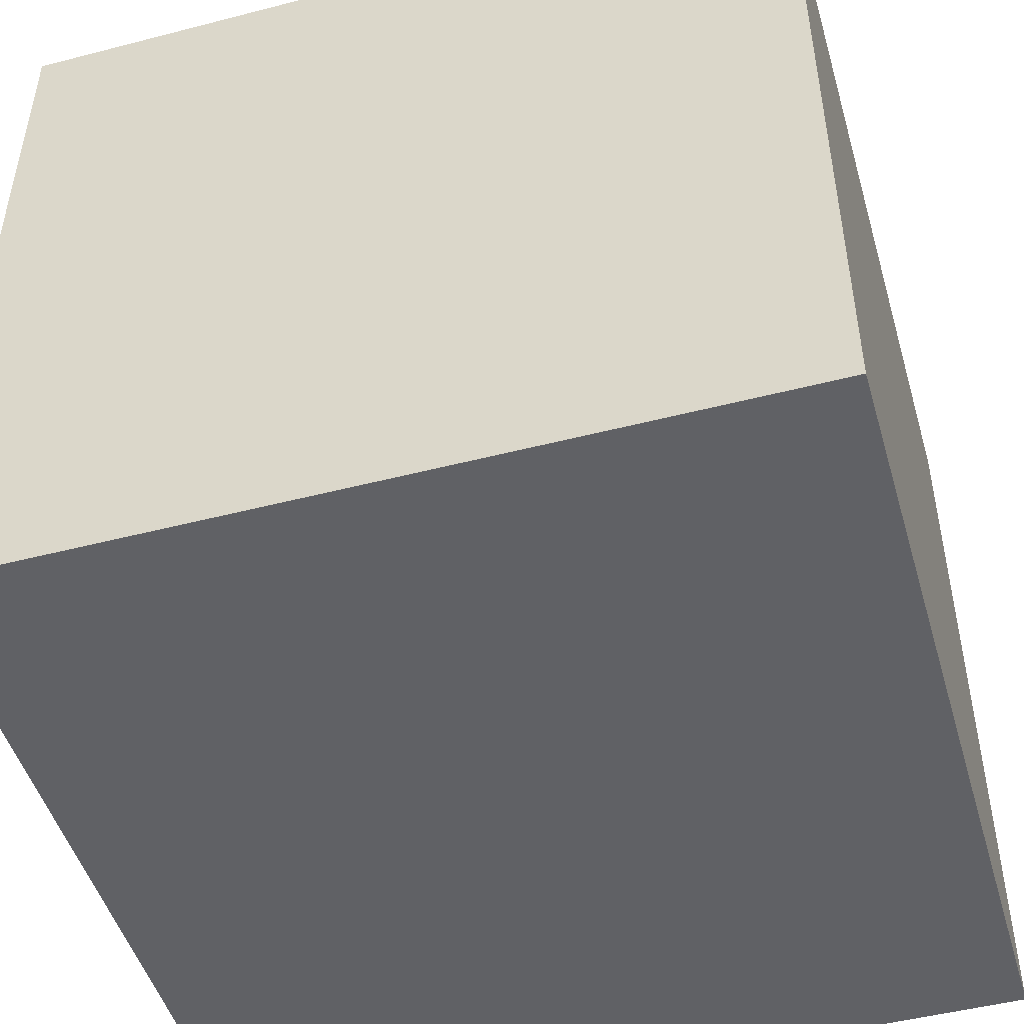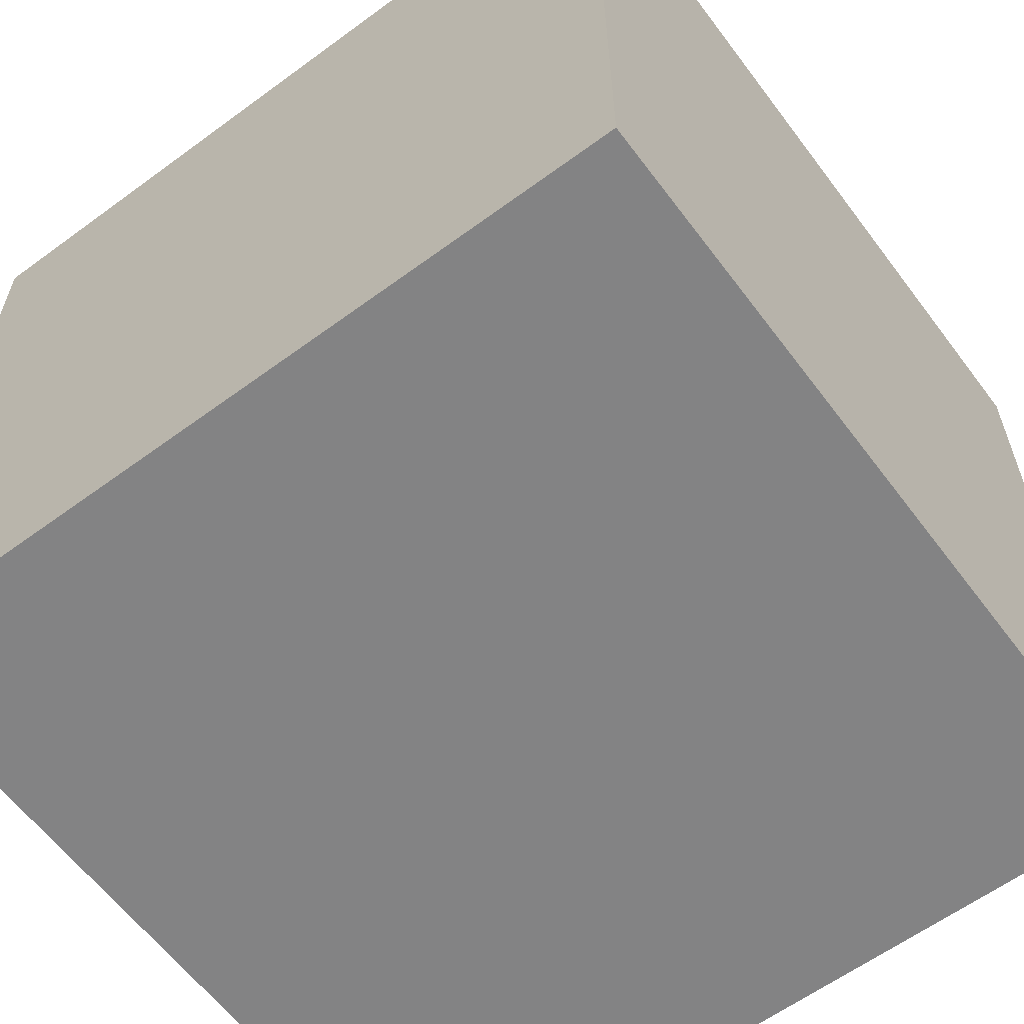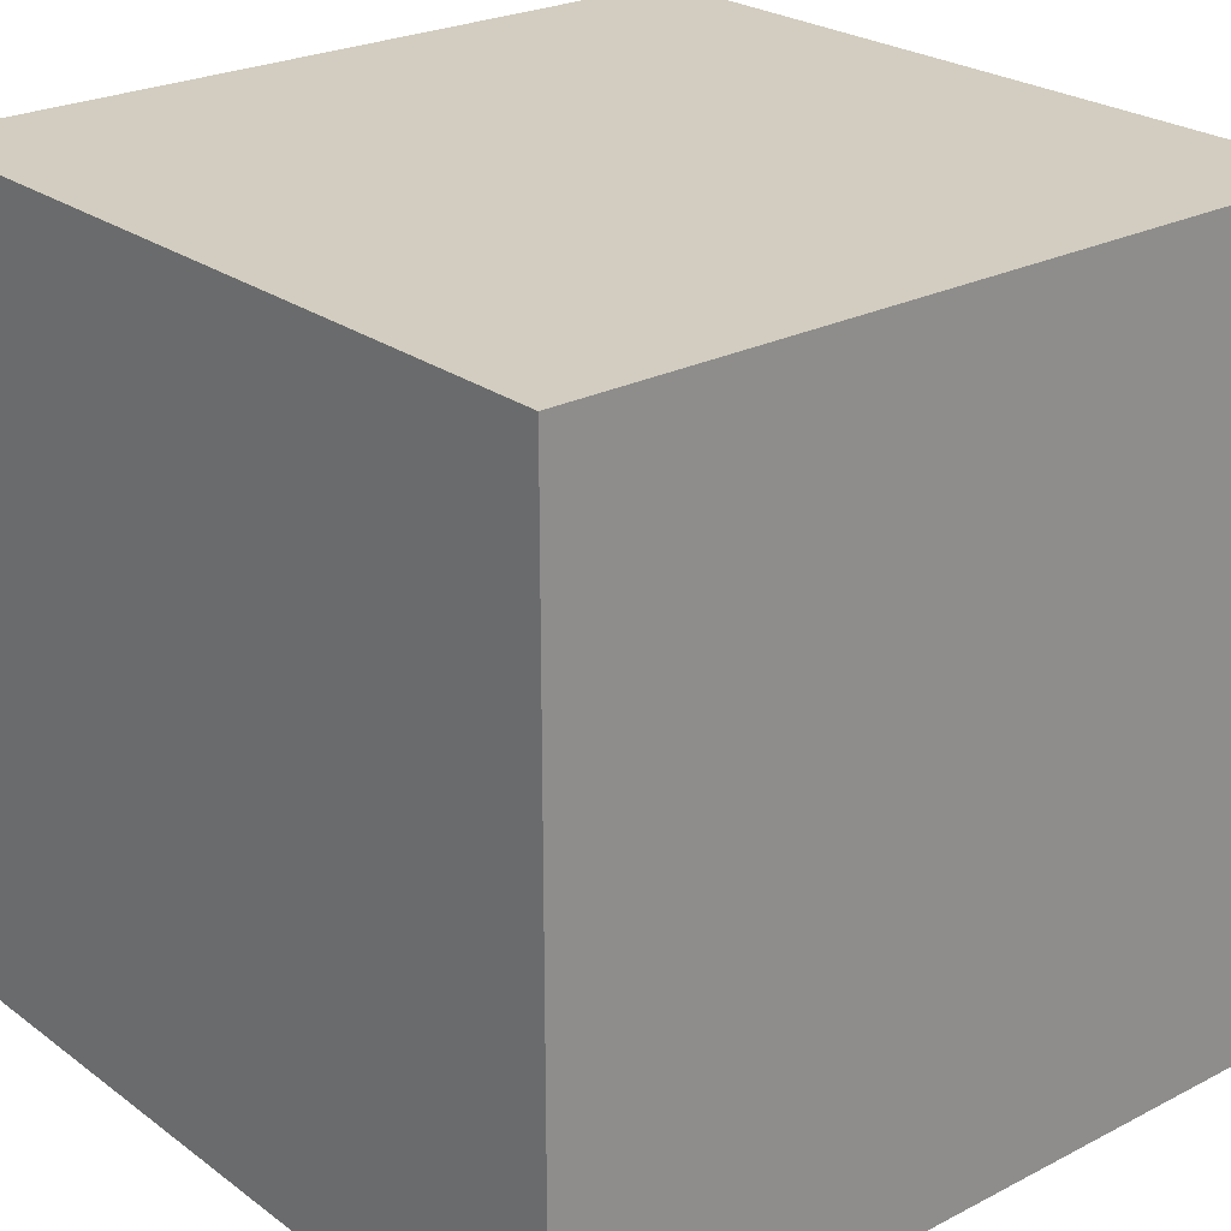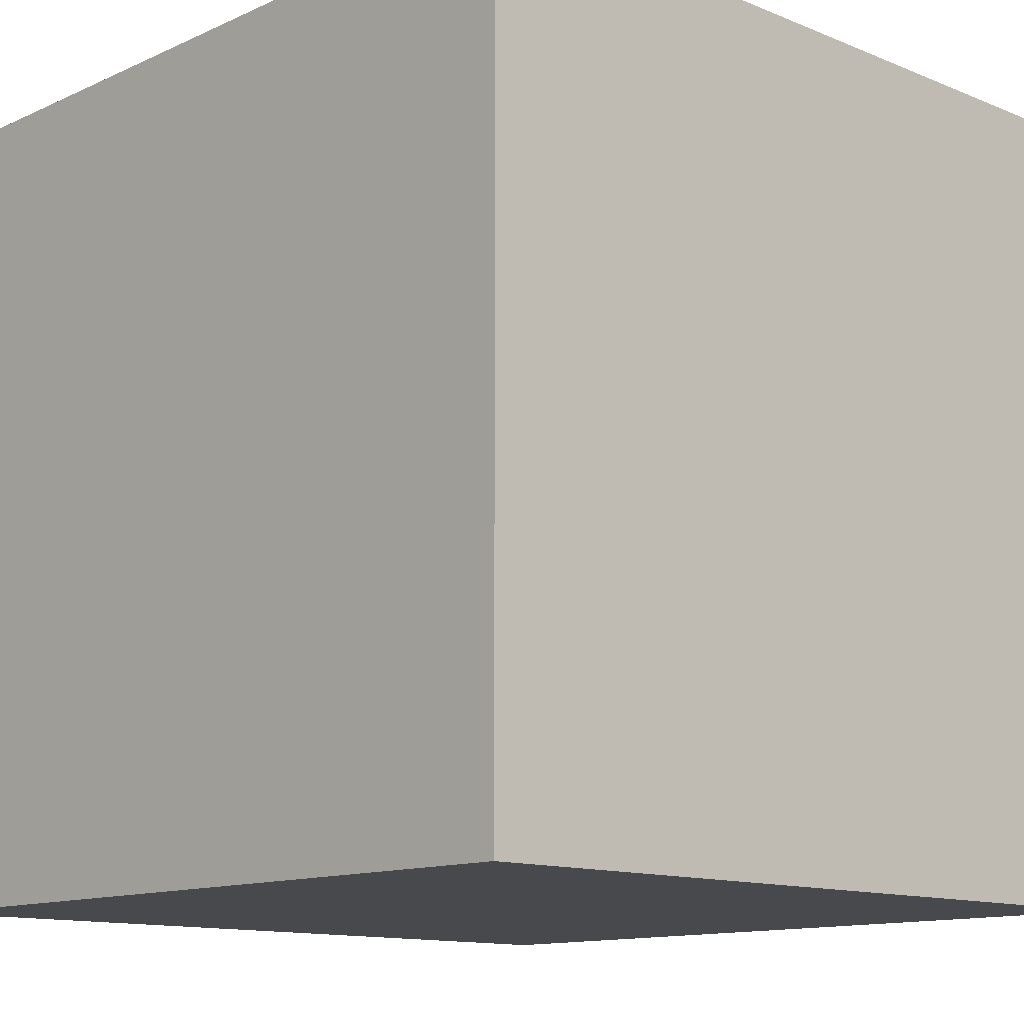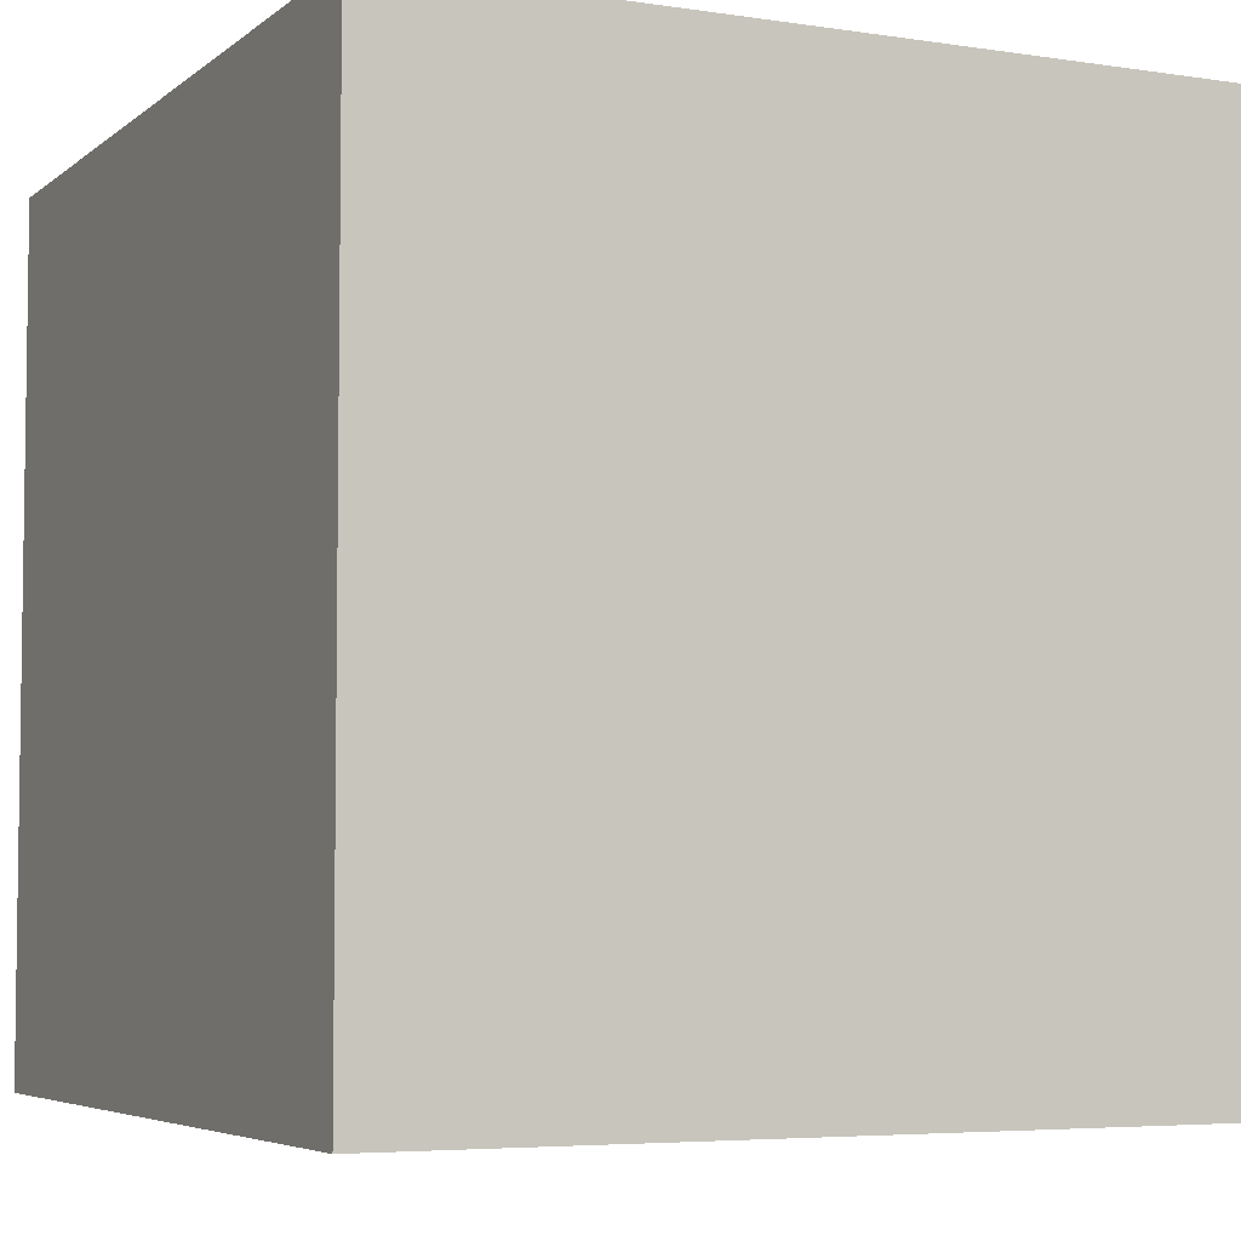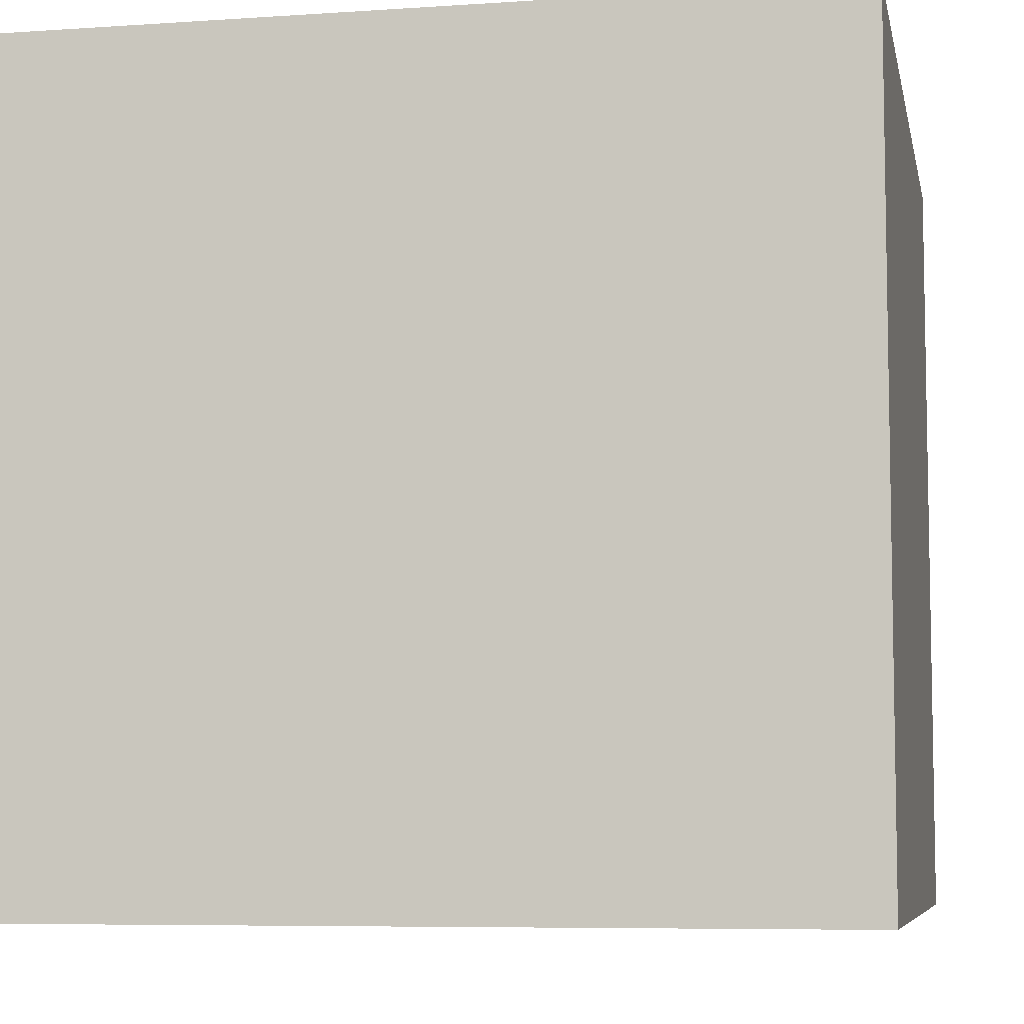
<metadata>
{"format":"obj","ext":"obj","renderer":"f3d","projection":"perspective","resolution":1024,"background":"white","views":[{"elev":-48.6,"azim":-73.9,"up":"+Z"},{"elev":-61.2,"azim":126.8,"up":"+Y"},{"elev":24.7,"azim":-40.1,"up":"+Z"},{"elev":-12.5,"azim":46.4,"up":"+Z"},{"elev":-5.2,"azim":-115.5,"up":"+Y"},{"elev":-6.9,"azim":-168.8,"up":"+Y"}]}
</metadata>
<code>
o cuboid
v 0.03125 0.0625 0.03125
v 0.03125 0.0625 -0.03125
v 0.03125 0 0.03125
v 0.03125 0 -0.03125
v -0.03125 0.0625 0.03125
v -0.03125 0.0625 -0.03125
v -0.03125 0 0.03125
v -0.03125 0 -0.03125
f 2 1 3 4
f 7 5 6 8
f 5 1 2 6
f 4 3 7 8
f 3 1 5 7
f 6 2 4 8

</code>
